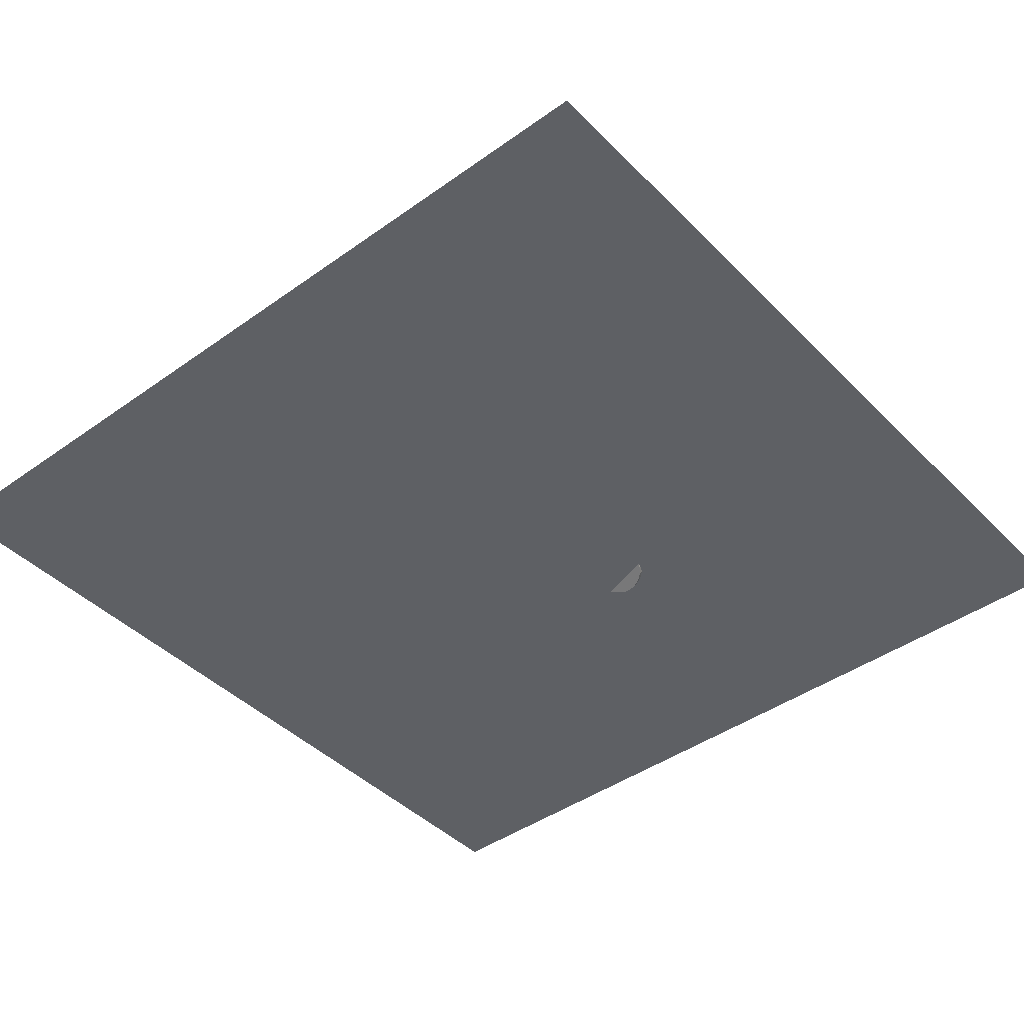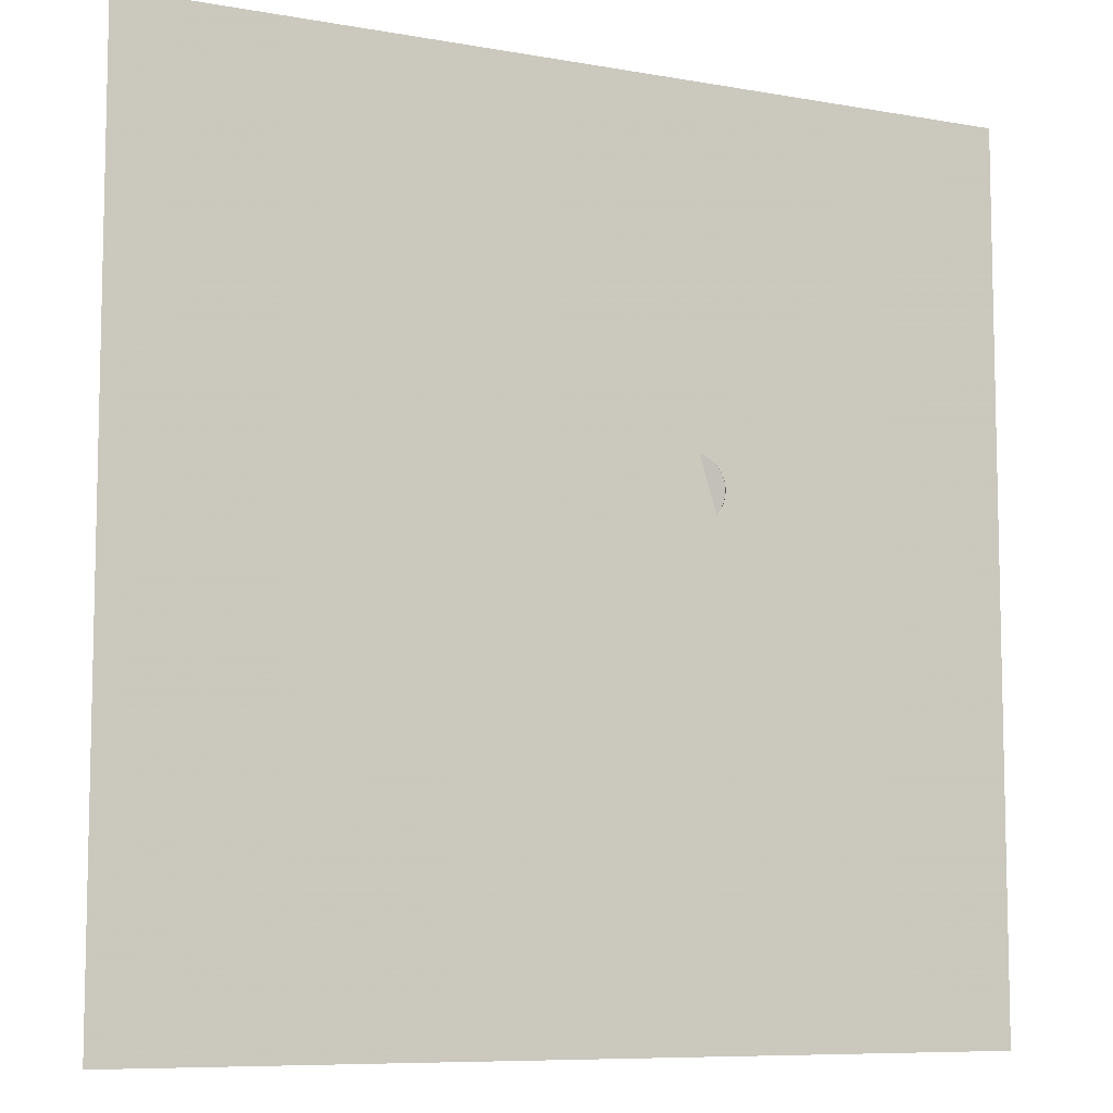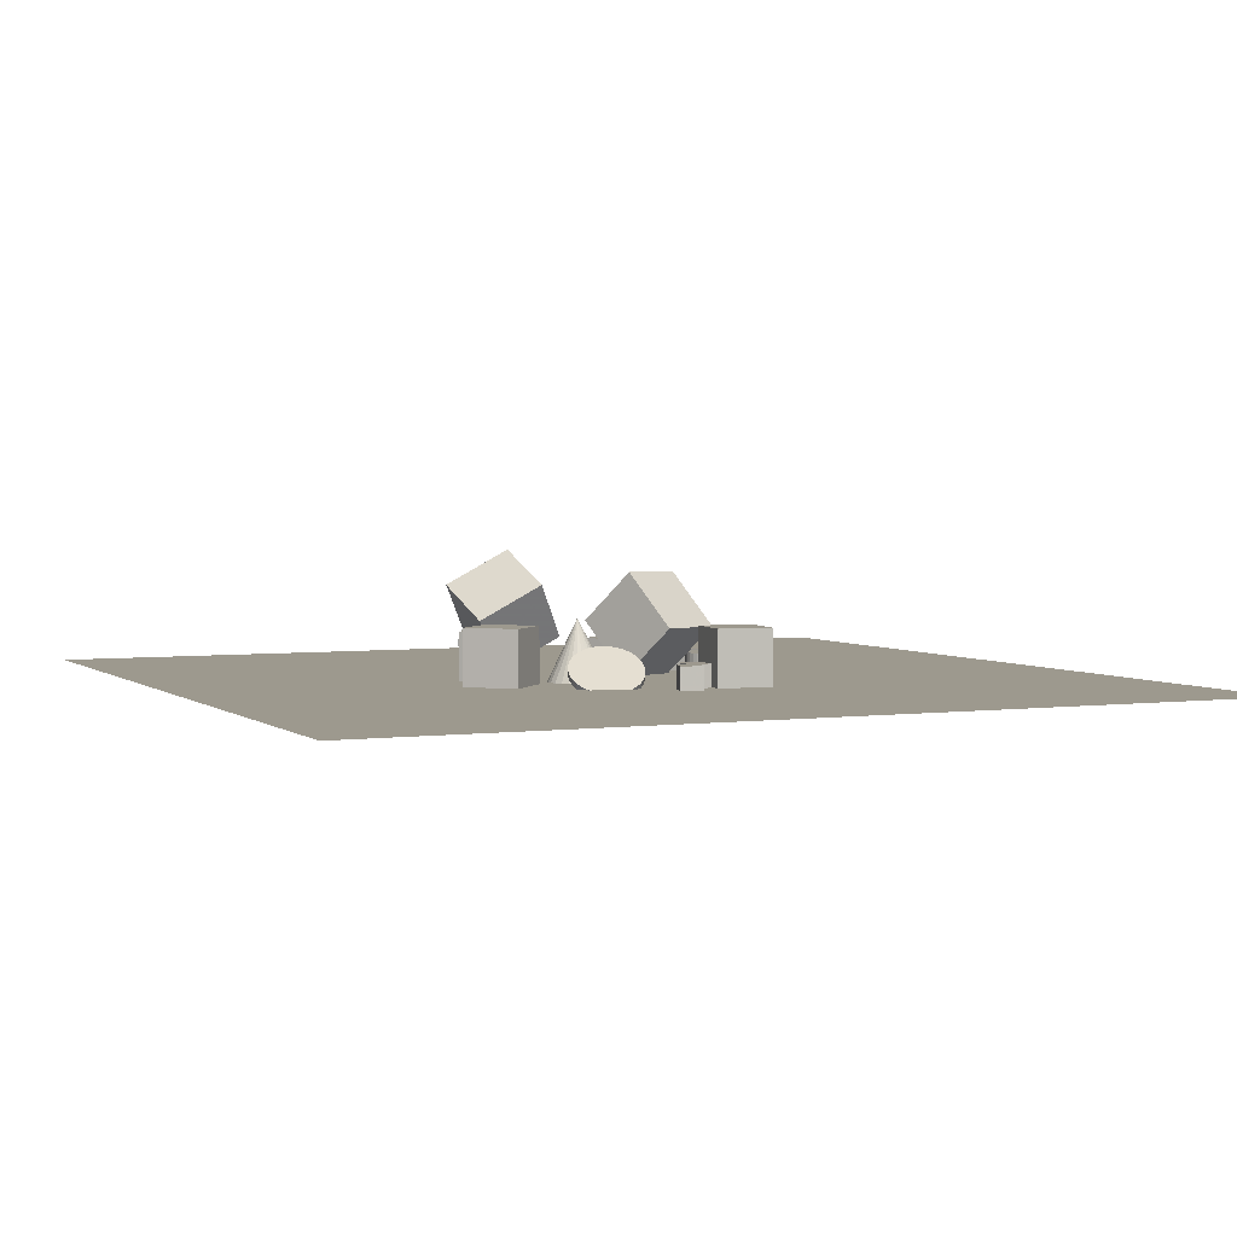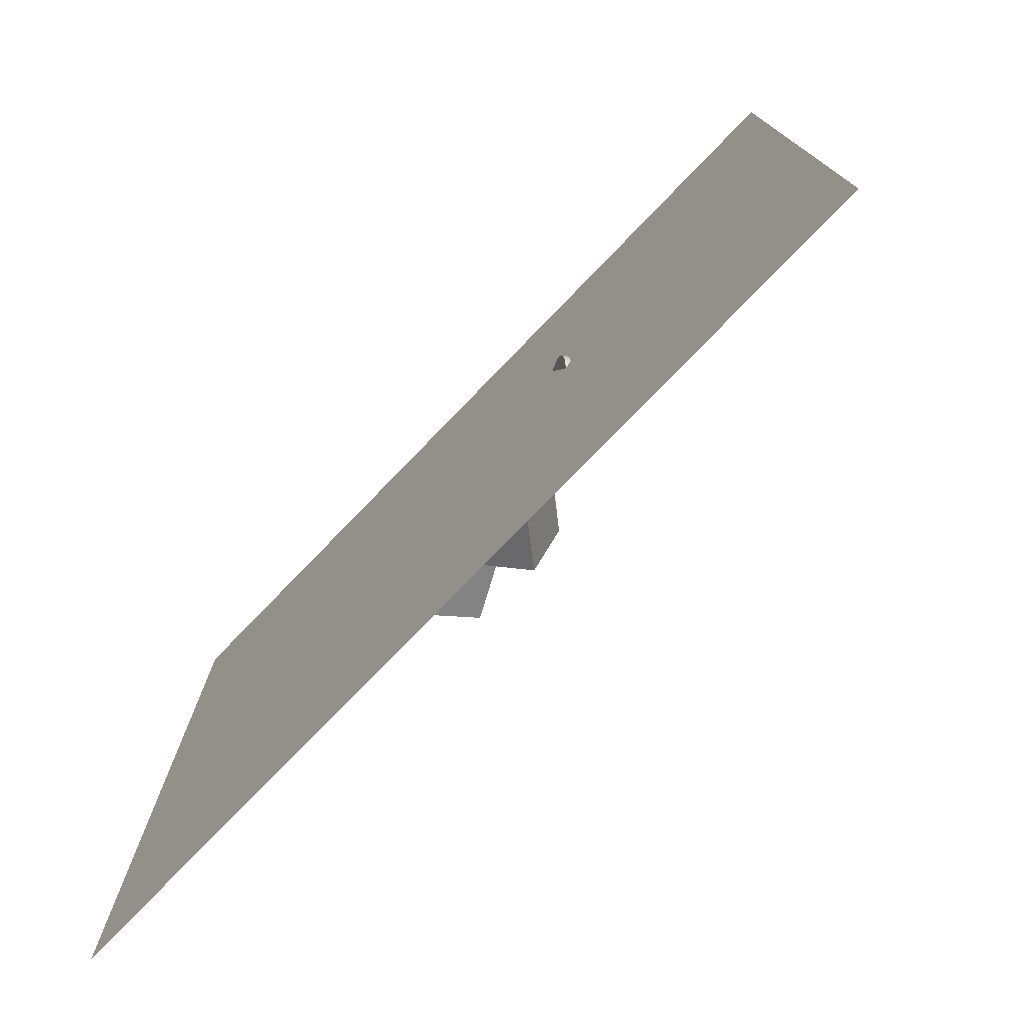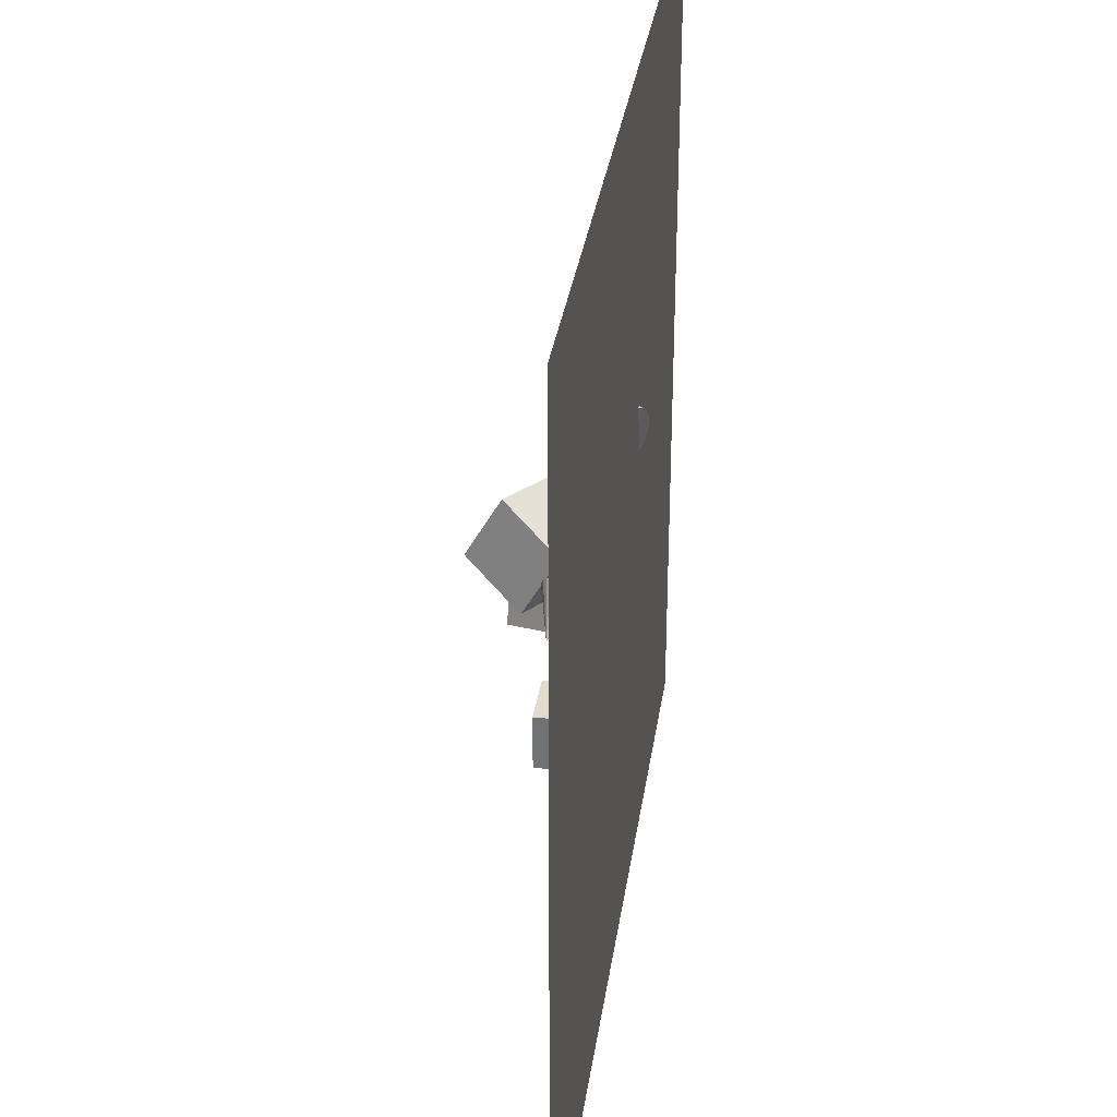
<metadata>
{"format":"obj","ext":"obj","renderer":"f3d","projection":"perspective","resolution":1024,"background":"white","views":[{"elev":-42.9,"azim":130.3,"up":"+Z"},{"elev":-8.2,"azim":153.7,"up":"+Y"},{"elev":3.3,"azim":-114.4,"up":"+Z"},{"elev":-77.1,"azim":-134.1,"up":"+Y"},{"elev":32.8,"azim":98.2,"up":"+Y"}]}
</metadata>
<code>
v -1.129 13.83 -2.462
v -1.233 13.52 -2.455
v -1.413 13.25 -2.448
v -1.658 13.03 -2.443
v -1.951 12.88 -2.44
v -2.272 12.82 -2.44
v -2.599 12.84 -2.441
v -2.369 14.13 0.03494
v -2.91 12.94 -2.445
v -3.183 13.12 -2.451
v -3.4 13.37 -2.458
v -3.546 13.66 -2.466
v -3.612 13.98 -2.475
v -3.592 14.31 -2.484
v -3.488 14.62 -2.491
v -3.307 14.89 -2.498
v -3.062 15.11 -2.503
v -2.769 15.25 -2.506
v -2.448 15.32 -2.506
v -2.122 15.3 -2.505
v -1.811 15.2 -2.501
v -1.538 15.02 -2.495
v -1.321 14.77 -2.488
v -1.174 14.48 -2.48
v -1.109 14.16 -2.471
f 24 8 25
f 1 8 2
f 23 8 24
f 22 8 23
f 21 8 22
f 20 8 21
f 19 8 20
f 18 8 19
f 17 8 18
f 16 8 17
f 15 8 16
f 14 8 15
f 13 8 14
f 12 8 13
f 11 8 12
f 10 8 11
f 9 8 10
f 7 8 9
f 6 8 7
f 5 8 6
f 4 8 5
f 3 8 4
f 25 8 1
f 2 8 3
f 15 19 25
f 25 1 2
f 2 3 5
f 4 5 3
f 6 7 9
f 9 10 11
f 11 12 9
f 13 14 15
f 15 16 17
f 17 18 19
f 19 20 21
f 21 22 19
f 23 24 22
f 25 2 5
f 5 6 9
f 9 12 13
f 13 15 9
f 17 19 15
f 22 24 25
f 25 5 9
f 9 15 25
f 19 22 25
v 2.744 15.35 -2.483
v 1.755 16.42 -2.5
v 2.694 15.32 -1.027
v 1.705 16.39 -1.043
v 1.674 14.36 -2.537
v 0.6853 15.43 -2.553
v 1.624 14.33 -1.08
v 0.635 15.4 -1.096
f 29 28 26
f 29 33 32
f 31 30 32
f 31 27 26
f 28 32 30
f 33 29 27
f 27 29 26
f 28 29 32
f 33 31 32
f 30 31 26
f 26 28 30
f 31 33 27
v 1.747 9.837 -2.543
v 1.744 9.842 -1.086
v 1.04 11.11 -2.549
v 1.036 11.12 -1.091
v 3.022 10.55 -2.543
v 3.018 10.55 -1.085
v 2.314 11.82 -2.548
v 2.311 11.82 -1.091
f 37 36 34
f 41 40 36
f 41 39 38
f 35 34 38
f 34 36 40
f 39 41 37
f 35 37 34
f 37 41 36
f 40 41 38
f 39 35 38
f 38 34 40
f 35 39 37
v 2.462 16.43 -0.2835
v 2.162 13.77 1.179
v 5.13 16.9 1.123
v 4.83 14.24 2.585
v 3.914 15.02 -2.564
v 3.614 12.35 -1.102
v 6.582 15.49 -1.158
v 6.282 12.82 0.3043
f 45 44 42
f 45 49 48
f 47 46 48
f 47 43 42
f 44 48 46
f 47 49 45
f 43 45 42
f 44 45 48
f 49 47 48
f 46 47 42
f 42 44 46
f 43 47 45
v -2.632 10.17 -0.471
v -1.155 7.497 -0.5174
v -0.8105 11.14 1.78
v 0.6659 8.465 1.733
v -0.6766 11.28 -2.533
v 0.7998 8.613 -2.579
v 1.144 12.25 -0.2818
v 2.621 9.581 -0.3282
f 53 52 50
f 53 57 56
f 55 54 56
f 51 50 54
f 52 56 54
f 55 57 53
f 51 53 50
f 52 53 56
f 57 55 56
f 55 51 54
f 50 52 54
f 51 55 53
v -6.728 11.28 -2.542
v -6.786 10.34 -2.545
v -6.727 11.28 -1.597
v -6.786 10.34 -1.6
v -5.785 11.22 -2.543
v -5.843 10.28 -2.546
v -5.784 11.22 -1.598
v -5.843 10.28 -1.601
f 61 60 58
f 61 65 64
f 63 62 64
f 59 58 62
f 60 64 62
f 65 61 59
f 59 61 58
f 60 61 64
f 65 63 64
f 63 59 62
f 58 60 62
f 63 65 59
v -0.1992 8.048 -2.556
v -0.1968 8.071 -1.672
v -0.003792 8.064 -2.557
v -0.001396 8.086 -1.673
v 0.1909 8.041 -2.557
v 0.1933 8.063 -1.673
v 0.3774 7.98 -2.556
v 0.3798 8.003 -1.672
v 0.5485 7.885 -2.554
v 0.5509 7.907 -1.67
v 0.6977 7.758 -2.551
v 0.7001 7.78 -1.667
v 0.8192 7.604 -2.548
v 0.8216 7.626 -1.664
v 0.9083 7.429 -2.543
v 0.9107 7.452 -1.659
v 0.9617 7.241 -2.539
v 0.964 7.263 -1.655
v 0.9772 7.045 -2.534
v 0.9796 7.068 -1.65
v 0.9543 6.851 -2.529
v 0.9567 6.873 -1.645
v 0.8939 6.664 -2.524
v 0.8963 6.687 -1.64
v 0.7982 6.493 -2.519
v 0.8006 6.516 -1.635
v 0.671 6.344 -2.515
v 0.6734 6.367 -1.631
v 0.5172 6.223 -2.511
v 0.5196 6.245 -1.628
v 0.3426 6.134 -2.509
v 0.345 6.156 -1.625
v 0.1539 6.08 -2.507
v 0.1563 6.103 -1.623
v -0.04147 6.065 -2.506
v -0.03907 6.087 -1.622
v -0.2362 6.088 -2.506
v -0.2338 6.11 -1.622
v -0.4226 6.148 -2.507
v -0.4203 6.171 -1.623
v -0.5938 6.244 -2.509
v -0.5914 6.266 -1.625
v -0.7429 6.371 -2.512
v -0.7405 6.393 -1.628
v -0.8644 6.525 -2.515
v -0.862 6.547 -1.632
v -0.9536 6.699 -2.52
v -0.9512 6.722 -1.636
v -1.007 6.888 -2.524
v -1.005 6.91 -1.64
v -1.022 7.083 -2.529
v -1.02 7.106 -1.645
v -0.9996 7.278 -2.534
v -0.9972 7.3 -1.65
v -0.9391 7.464 -2.539
v -0.9367 7.487 -1.655
v -0.8435 7.635 -2.544
v -0.8411 7.658 -1.66
v -0.7163 7.784 -2.548
v -0.7139 7.807 -1.664
v -0.5624 7.906 -2.551
v -0.56 7.928 -1.668
v -0.3878 7.995 -2.554
v -0.3854 8.017 -1.67
f 67 69 68
f 68 69 71
f 71 73 72
f 73 75 74
f 75 77 76
f 76 77 79
f 79 81 80
f 80 81 83
f 82 83 85
f 85 87 86
f 86 87 89
f 89 91 90
f 91 93 92
f 93 95 94
f 95 97 96
f 97 99 98
f 98 99 101
f 101 103 102
f 103 105 104
f 105 107 106
f 106 107 109
f 108 109 111
f 110 111 113
f 113 115 114
f 115 117 116
f 116 117 119
f 119 121 120
f 121 123 122
f 123 125 124
f 124 125 127
f 95 87 71
f 129 67 66
f 127 129 128
f 104 112 128
f 66 67 68
f 70 68 71
f 70 71 72
f 72 73 74
f 74 75 76
f 78 76 79
f 78 79 80
f 82 80 83
f 84 82 85
f 84 85 86
f 88 86 89
f 88 89 90
f 90 91 92
f 92 93 94
f 94 95 96
f 96 97 98
f 100 98 101
f 100 101 102
f 102 103 104
f 104 105 106
f 108 106 109
f 110 108 111
f 112 110 113
f 112 113 114
f 114 115 116
f 118 116 119
f 118 119 120
f 120 121 122
f 122 123 124
f 126 124 127
f 71 69 119
f 67 129 69
f 127 125 123
f 123 121 119
f 119 117 115
f 115 113 111
f 111 109 107
f 107 105 111
f 103 101 105
f 99 97 95
f 95 93 91
f 91 89 87
f 87 85 83
f 83 81 79
f 79 77 71
f 75 73 71
f 69 129 127
f 127 123 119
f 119 115 111
f 111 105 101
f 101 99 95
f 95 91 87
f 87 83 71
f 77 75 71
f 69 127 119
f 119 111 101
f 101 95 71
f 83 79 71
f 71 119 101
f 128 129 66
f 126 127 128
f 128 66 68
f 68 70 72
f 72 74 76
f 76 78 72
f 80 82 84
f 84 86 80
f 88 90 92
f 92 94 80
f 96 98 100
f 100 102 104
f 104 106 108
f 108 110 112
f 112 114 120
f 116 118 120
f 120 122 128
f 124 126 128
f 128 68 94
f 72 78 80
f 80 86 88
f 88 92 80
f 96 100 104
f 104 108 112
f 114 116 120
f 122 124 128
f 68 72 80
f 80 94 68
f 96 104 128
f 112 120 128
f 128 94 96
v -7.526 8.004 -0.2186
v -5.222 7.689 -0.2188
v -7.211 10.31 -0.2125
v -4.908 9.993 -0.2127
v -7.526 8.01 -2.544
v -5.222 7.695 -2.544
v -7.211 10.31 -2.538
v -4.907 9.999 -2.538
f 131 133 132
f 137 136 132
f 135 134 136
f 135 131 130
f 132 136 134
f 137 133 131
f 130 131 132
f 133 137 132
f 137 135 136
f 134 135 130
f 130 132 134
f 135 137 131
v -2.483 15.82 -2.537
v -2.485 15.82 -0.2115
v -4.18 17.41 -2.54
v -4.183 17.41 -0.2147
v -0.8938 17.52 -2.536
v -0.8963 17.52 -0.2112
v -2.591 19.1 -2.54
v -2.594 19.11 -0.2143
f 141 140 138
f 145 144 140
f 143 142 144
f 143 139 138
f 140 144 142
f 145 141 139
f 139 141 138
f 141 145 140
f 145 143 144
f 142 143 138
f 138 140 142
f 143 145 139
v 0.9333 7.565 -2.55
v 1.724 8.083 -2.54
v 1.451 6.775 -2.562
v 2.242 7.292 -2.551
v 0.9306 7.55 -1.605
v 1.721 8.067 -1.595
v 1.448 6.759 -1.617
v 2.239 7.277 -1.606
f 147 149 148
f 153 152 148
f 151 150 152
f 147 146 150
f 148 152 150
f 153 149 147
f 146 147 148
f 149 153 148
f 153 151 152
f 151 147 150
f 146 148 150
f 151 153 147
v 7.605 14.69 -2.448
v 7.5 14.45 -2.496
v 7.377 14.22 -2.477
v 7.246 14.01 -2.394
v 7.115 13.84 -2.251
v 6.994 13.71 -2.06
v 6.89 13.63 -1.832
v 8.977 13.63 -1.03
v 6.811 13.62 -1.584
v 6.762 13.67 -1.332
v 6.746 13.77 -1.093
v 6.765 13.93 -0.8841
v 6.817 14.12 -0.7191
v 6.899 14.34 -0.6092
v 7.004 14.58 -0.5621
v 7.127 14.81 -0.5808
v 7.258 15.02 -0.6641
v 7.389 15.19 -0.8063
v 7.51 15.32 -0.9978
v 7.614 15.4 -1.225
v 7.693 15.41 -1.474
v 7.742 15.36 -1.726
v 7.758 15.26 -1.965
v 7.739 15.1 -2.174
v 7.687 14.91 -2.339
f 177 161 178
f 154 161 155
f 176 161 177
f 175 161 176
f 174 161 175
f 173 161 174
f 172 161 173
f 171 161 172
f 170 161 171
f 169 161 170
f 168 161 169
f 167 161 168
f 166 161 167
f 165 161 166
f 164 161 165
f 163 161 164
f 162 161 163
f 160 161 162
f 159 161 160
f 158 161 159
f 157 161 158
f 156 161 157
f 178 161 154
f 155 161 156
f 164 170 178
f 178 154 155
f 155 156 157
f 157 158 159
f 159 160 164
f 162 163 160
f 164 165 166
f 166 167 170
f 168 169 170
f 170 171 173
f 172 173 171
f 174 175 176
f 176 177 178
f 178 155 157
f 157 159 178
f 163 164 160
f 167 168 170
f 170 173 174
f 174 176 170
f 178 159 164
f 164 166 170
f 170 176 178
v -3.935 15.22 -1.917
v -4.069 15.27 -1.704
v -3.732 15.07 -1.759
v -3.867 15.11 -1.546
v -3.563 14.87 -1.614
v -3.698 14.91 -1.4
v -3.435 14.63 -1.486
v -3.57 14.67 -1.272
v -3.353 14.36 -1.381
v -3.487 14.4 -1.167
v -3.319 14.08 -1.303
v -3.453 14.12 -1.089
v -3.334 13.78 -1.255
v -3.469 13.82 -1.041
v -3.4 13.49 -1.238
v -3.534 13.53 -1.025
v -3.512 13.21 -1.254
v -3.646 13.25 -1.041
v -3.666 12.96 -1.302
v -3.801 13 -1.089
v -3.857 12.74 -1.38
v -3.992 12.78 -1.166
v -4.078 12.57 -1.484
v -4.212 12.61 -1.271
v -4.319 12.44 -1.612
v -4.453 12.48 -1.398
v -4.572 12.37 -1.758
v -4.706 12.41 -1.544
v -4.826 12.36 -1.915
v -4.961 12.4 -1.702
v -5.072 12.41 -2.08
v -5.207 12.45 -1.866
v -5.301 12.51 -2.244
v -5.436 12.55 -2.031
v -5.504 12.66 -2.402
v -5.639 12.7 -2.189
v -5.673 12.86 -2.548
v -5.807 12.91 -2.334
v -5.801 13.1 -2.676
v -5.935 13.14 -2.462
v -5.884 13.37 -2.781
v -6.018 13.41 -2.567
v -5.918 13.66 -2.859
v -6.052 13.7 -2.645
v -5.902 13.95 -2.907
v -6.036 14 -2.693
v -5.836 14.25 -2.923
v -5.971 14.29 -2.71
v -5.724 14.52 -2.907
v -5.859 14.56 -2.694
v -5.57 14.77 -2.859
v -5.704 14.82 -2.646
v -5.379 14.99 -2.782
v -5.513 15.03 -2.568
v -5.158 15.17 -2.677
v -5.293 15.21 -2.464
v -4.917 15.29 -2.55
v -5.052 15.33 -2.336
v -4.665 15.36 -2.404
v -4.799 15.4 -2.19
v -4.41 15.37 -2.246
v -4.545 15.41 -2.032
v -4.164 15.33 -2.082
v -4.298 15.37 -1.868
f 180 182 181
f 181 182 184
f 183 184 186
f 185 186 188
f 188 190 189
f 189 190 192
f 192 194 193
f 193 194 196
f 195 196 198
f 198 200 199
f 199 200 202
f 202 204 203
f 203 204 206
f 206 208 207
f 207 208 210
f 210 212 211
f 212 214 213
f 213 214 216
f 215 216 218
f 217 218 220
f 219 220 222
f 222 224 223
f 223 224 226
f 226 228 227
f 227 228 230
f 229 230 232
f 232 234 233
f 234 236 235
f 235 236 238
f 237 238 240
f 216 200 238
f 241 242 180
f 239 240 242
f 209 225 203
f 179 180 181
f 183 181 184
f 185 183 186
f 187 185 188
f 187 188 189
f 191 189 192
f 191 192 193
f 195 193 196
f 197 195 198
f 197 198 199
f 201 199 202
f 201 202 203
f 205 203 206
f 205 206 207
f 209 207 210
f 209 210 211
f 211 212 213
f 215 213 216
f 217 215 218
f 219 217 220
f 221 219 222
f 221 222 223
f 225 223 226
f 225 226 227
f 229 227 230
f 231 229 232
f 231 232 233
f 233 234 235
f 237 235 238
f 239 237 240
f 184 182 186
f 180 242 240
f 240 238 180
f 236 234 238
f 232 230 228
f 228 226 224
f 224 222 220
f 220 218 216
f 216 214 212
f 212 210 208
f 208 206 204
f 204 202 200
f 200 198 192
f 196 194 192
f 192 190 186
f 188 186 190
f 182 180 200
f 238 234 232
f 232 228 238
f 224 220 228
f 216 212 200
f 208 204 200
f 198 196 192
f 192 186 182
f 180 238 200
f 228 220 216
f 212 208 200
f 200 192 182
f 238 228 216
f 179 241 180
f 241 239 242
f 241 179 197
f 181 183 185
f 185 187 189
f 189 191 185
f 193 195 197
f 197 199 201
f 201 203 197
f 205 207 209
f 209 211 213
f 213 215 225
f 217 219 215
f 221 223 225
f 225 227 229
f 229 231 233
f 233 235 237
f 237 239 233
f 179 181 185
f 185 191 179
f 193 197 191
f 203 205 209
f 209 213 225
f 219 221 215
f 225 229 241
f 233 239 241
f 179 191 197
f 197 203 241
f 215 221 225
f 229 233 241
f 241 203 225
v -7.772 11.15 -2.544
v -7.775 11.15 -1.599
v -7.509 12.06 -2.543
v -7.511 12.06 -1.598
v -6.865 10.89 -2.543
v -6.867 10.88 -1.598
v -6.601 11.79 -2.541
v -6.604 11.79 -1.596
f 246 245 243
f 250 249 245
f 248 247 249
f 244 243 247
f 245 249 247
f 248 250 246
f 244 246 243
f 246 250 245
f 250 248 249
f 248 244 247
f 243 245 247
f 244 248 246
v 4.613 6.488 -2.547
v 4.604 6.485 -0.2217
v 4.635 8.813 -2.544
v 4.625 8.811 -0.2191
v 6.939 6.467 -2.537
v 6.929 6.464 -0.2119
v 6.96 8.792 -2.535
v 6.95 8.789 -0.2094
f 254 253 251
f 254 258 257
f 256 255 257
f 252 251 255
f 251 253 257
f 258 254 252
f 252 254 251
f 253 254 257
f 258 256 257
f 256 252 255
f 255 251 257
f 256 258 252
v -1.317 16.96 -2.538
v -1.316 16.96 -0.5377
v 0.2715 18.17 -2.538
v 0.2719 18.17 -0.5377
v -0.1012 15.37 -2.538
v -0.1008 15.37 -0.5384
v 1.487 16.59 -2.538
v 1.487 16.59 -0.5384
f 262 261 259
f 262 266 265
f 264 263 265
f 260 259 263
f 259 261 265
f 266 262 260
f 260 262 259
f 261 262 265
f 266 264 265
f 264 260 263
f 263 259 265
f 264 266 260
v -18.87 -7.621 -2.577
v 18.87 -7.621 -2.577
v -18.87 30.12 -2.577
v 18.87 30.12 -2.577
f 268 270 269
f 267 268 269

</code>
